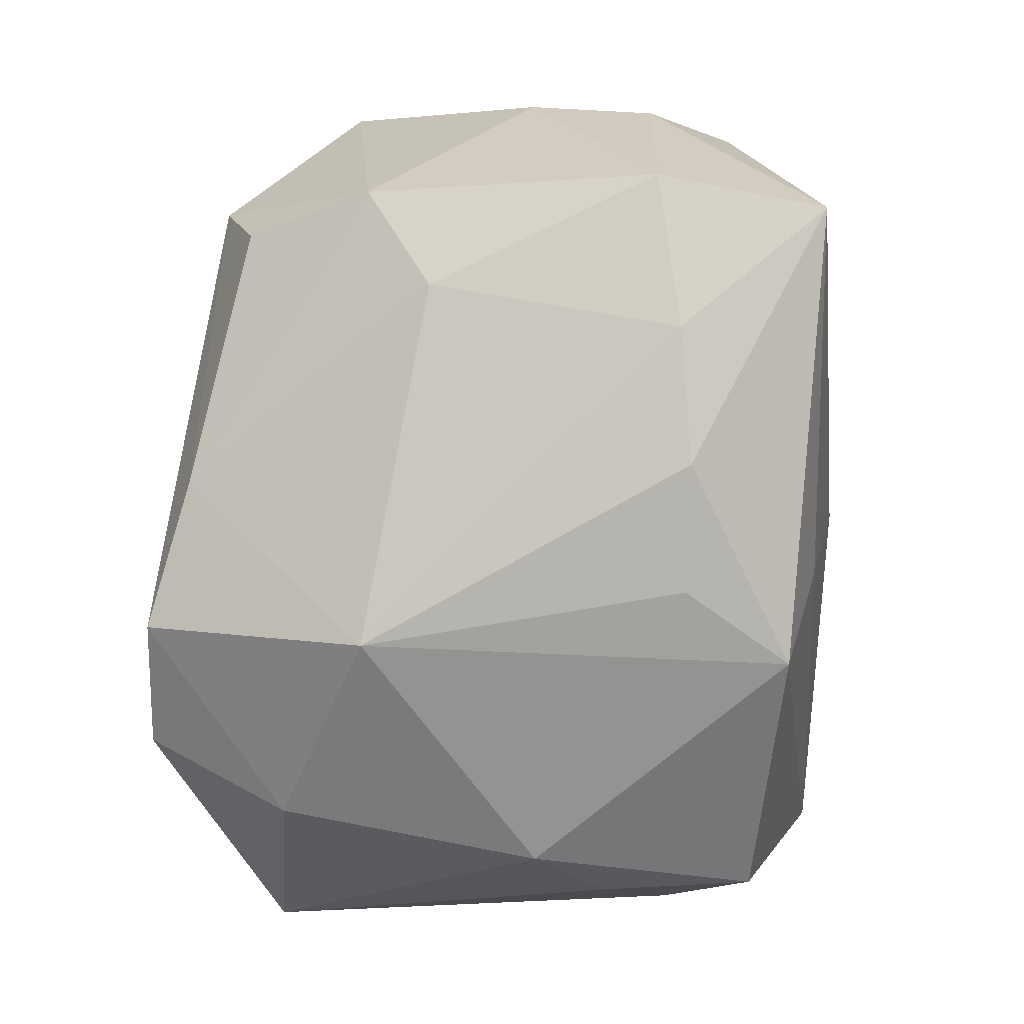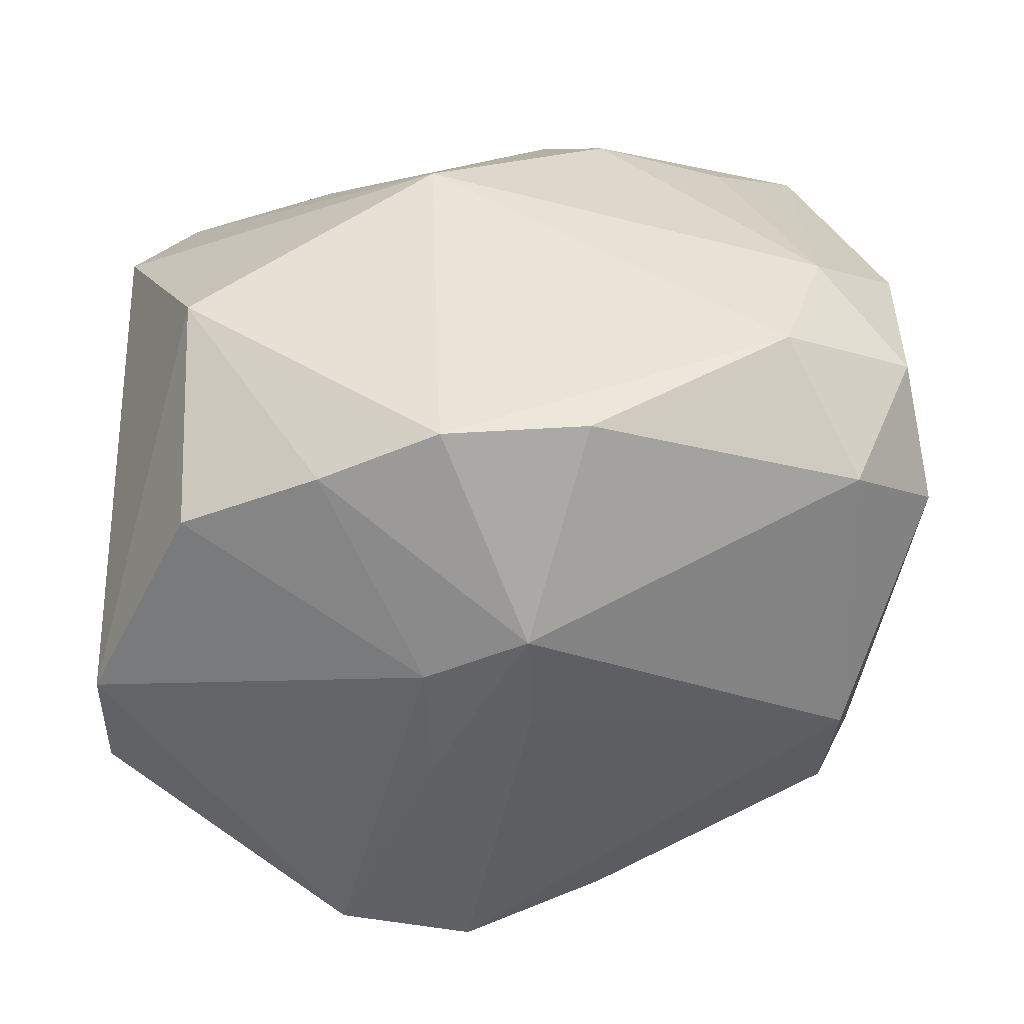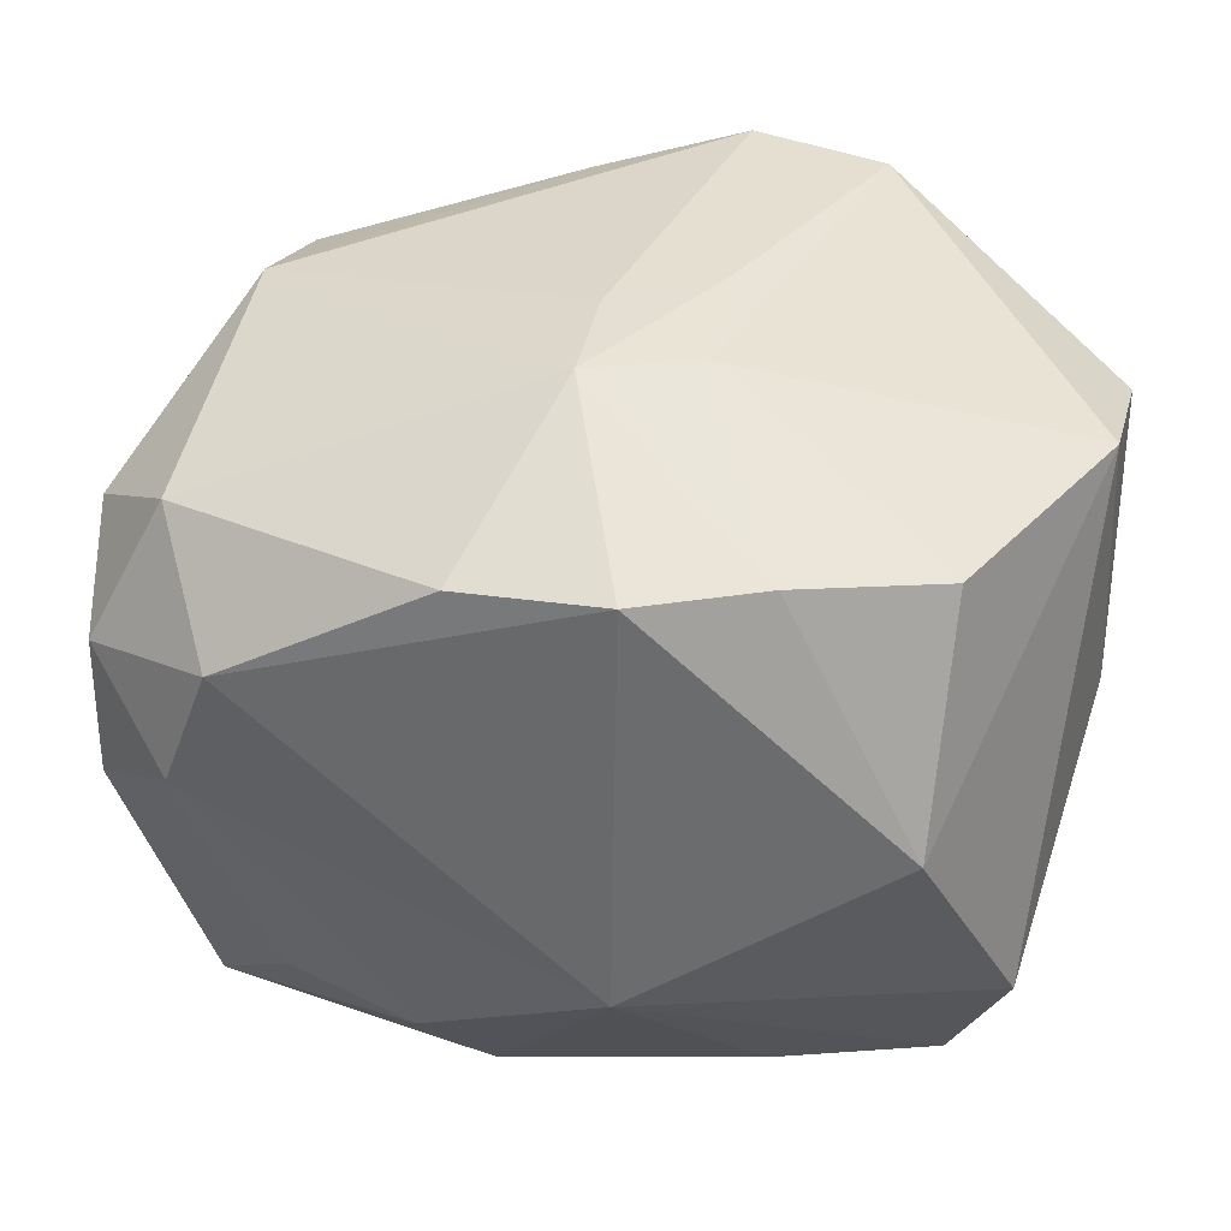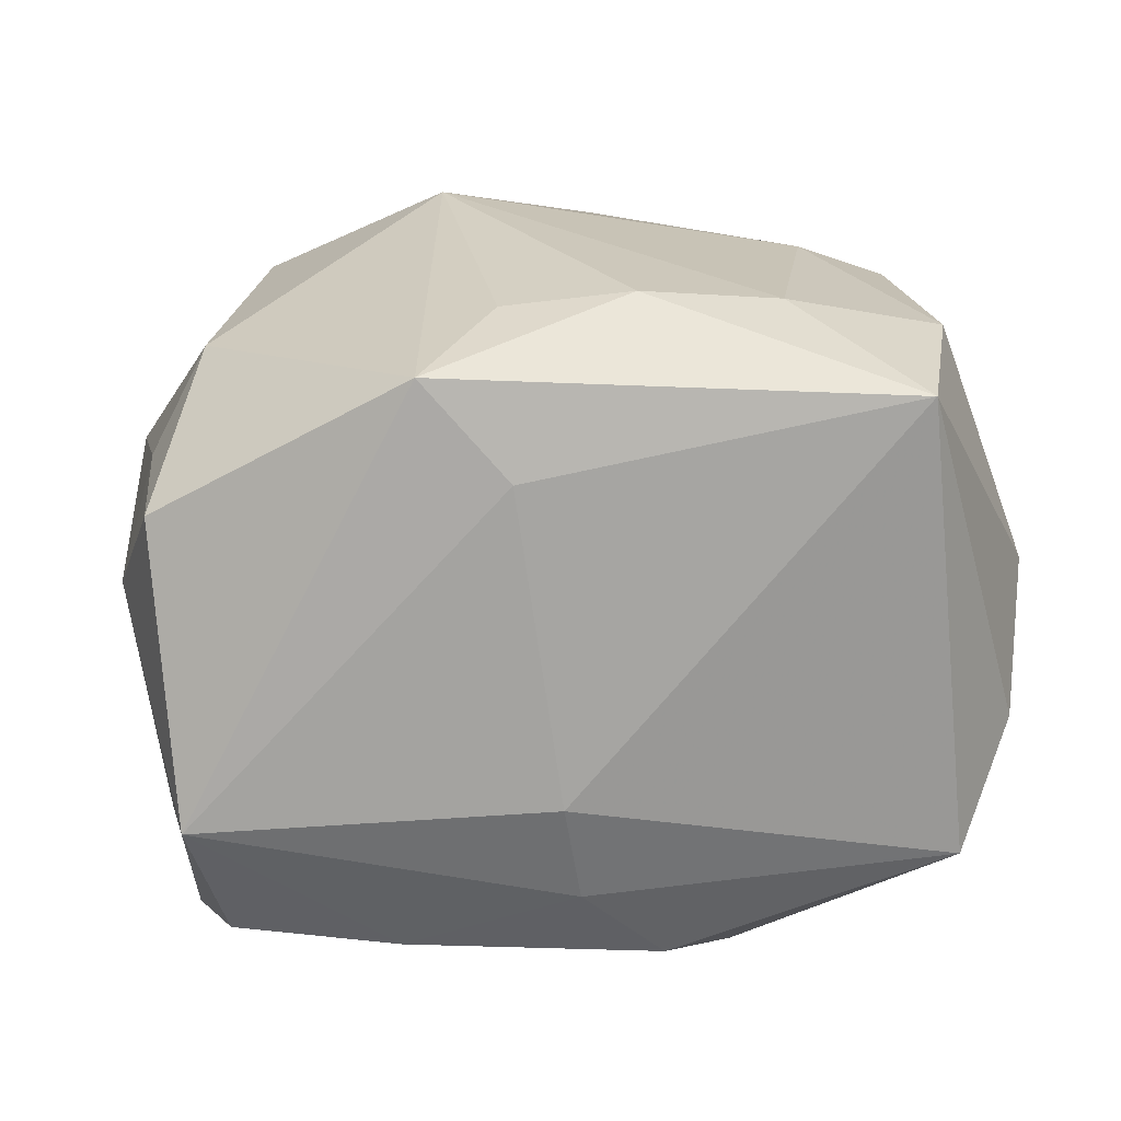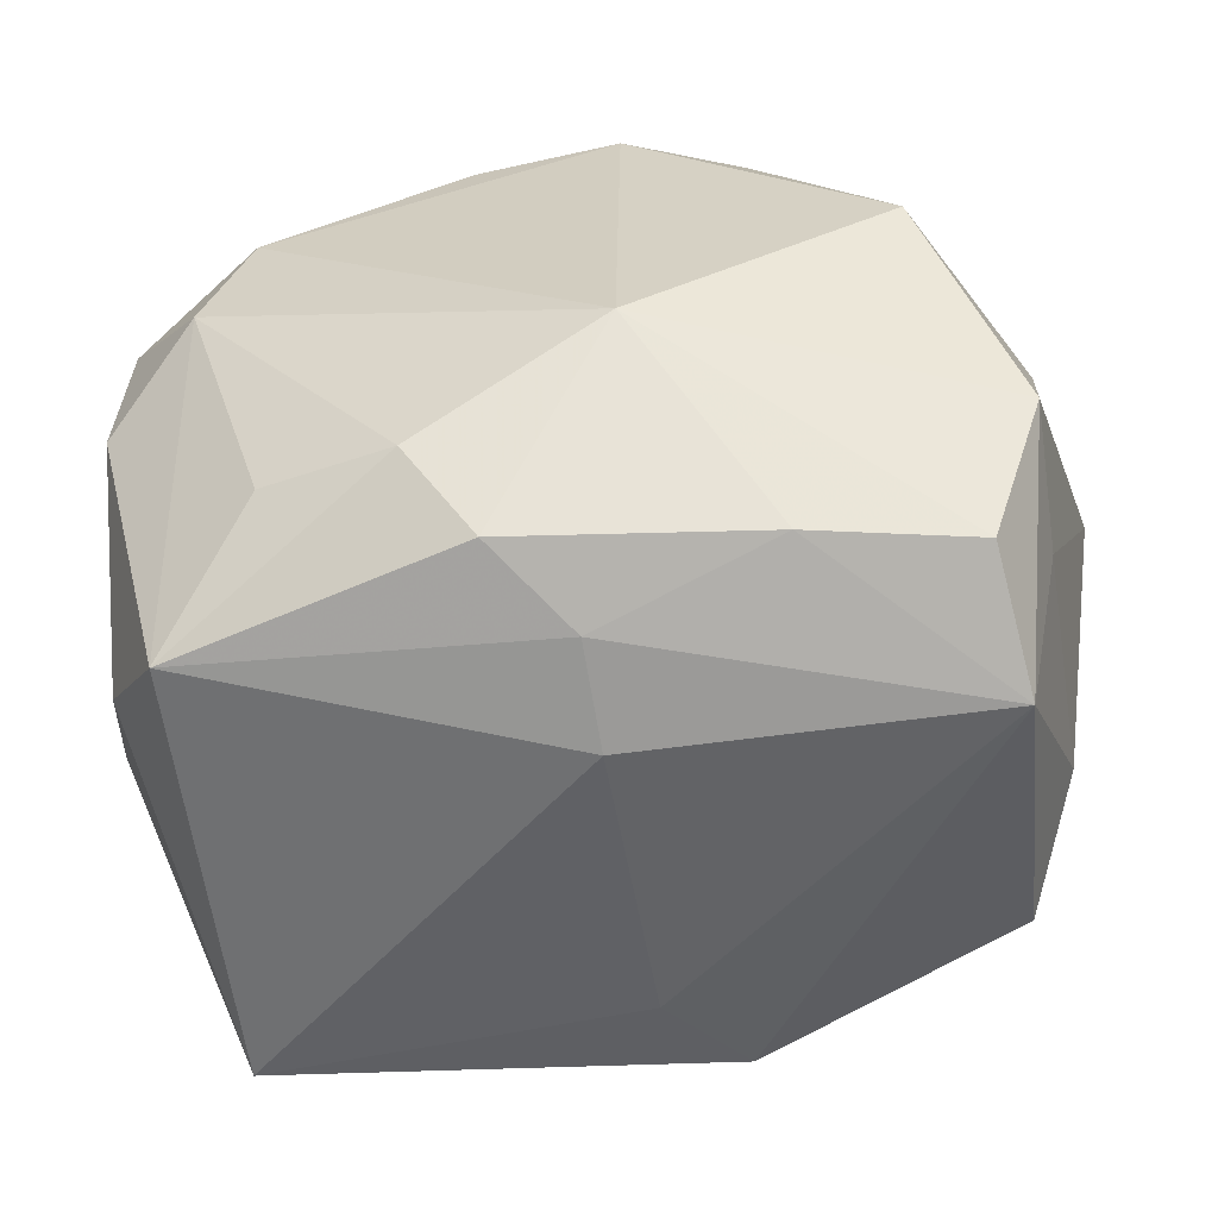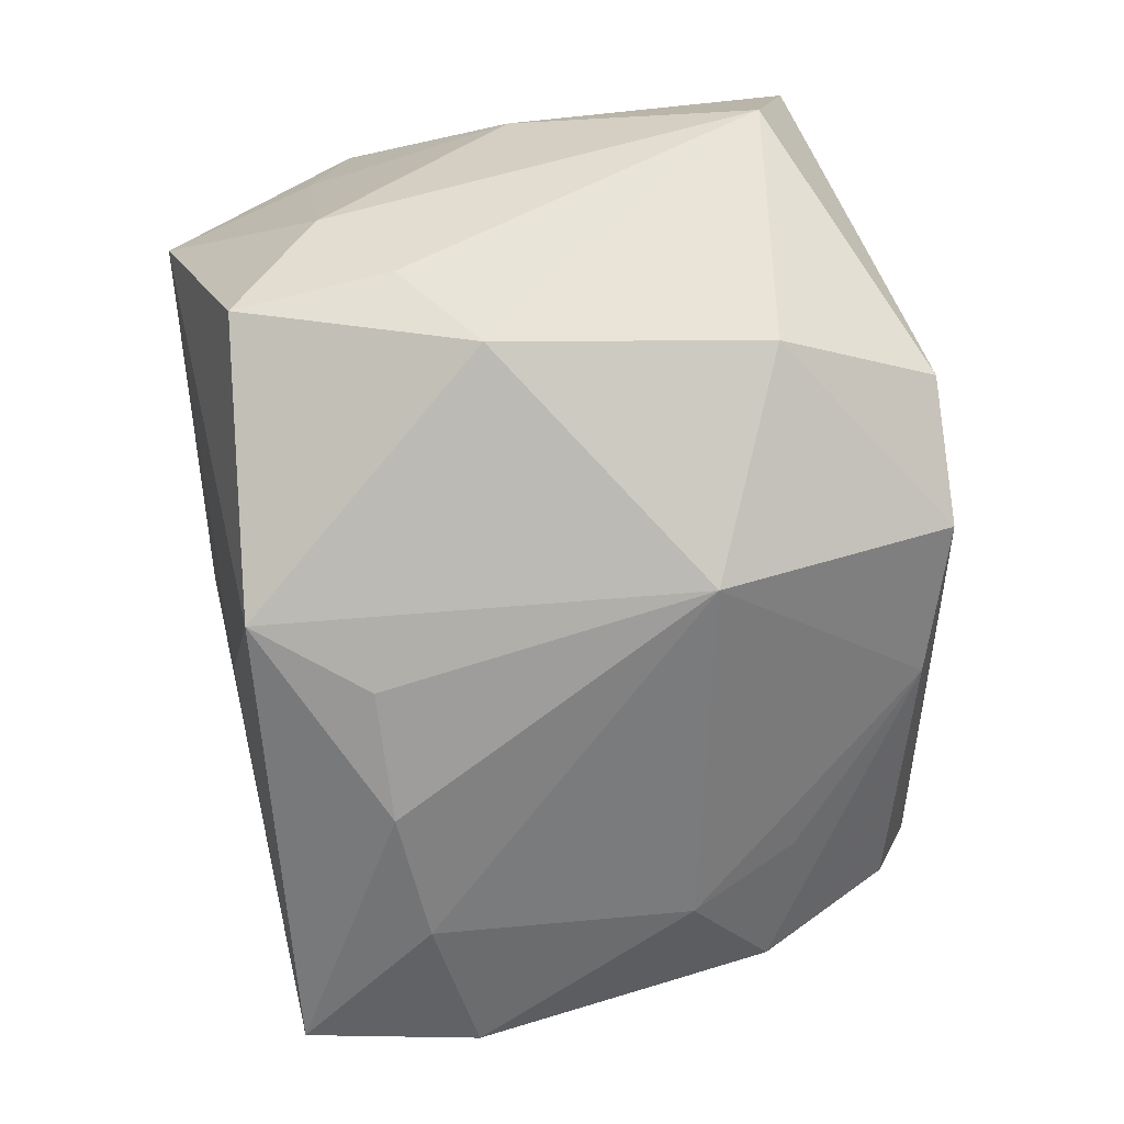
<metadata>
{"format":"obj","ext":"obj","renderer":"f3d","projection":"perspective","resolution":1024,"background":"white","views":[{"elev":-76.9,"azim":-91.9,"up":"+Z"},{"elev":42.3,"azim":177.1,"up":"+Z"},{"elev":36.6,"azim":12.8,"up":"+Y"},{"elev":-63.2,"azim":-169.7,"up":"+Y"},{"elev":-60.7,"azim":11.3,"up":"+Y"},{"elev":-74.5,"azim":97.1,"up":"+Z"}]}
</metadata>
<code>
v -0.02411 -0.007724 -0.0151
v -0.02253 -0.01775 -0.0154
v -9.458e-05 0.02199 0.002454
v -0.00372 0.01603 0.02018
v -0.02461 -0.01377 0.006654
v 0.01527 0.01361 -0.01766
v -0.004702 0.01974 -0.01554
v -0.01901 0.01681 -0.009165
v 0.005801 0.02199 -0.001464
v 0.02389 -0.01237 0.00487
v 0.01964 0.002286 0.01895
v 0.01182 0.02199 -0.0152
v -0.02676 -0.008009 -0.0002124
v 0.003961 -0.01648 -0.02072
v 0.02633 0.01443 -0.007299
v 0.02142 -0.02103 0.001656
v 0.0004486 -0.02184 0.003421
v -0.02045 -0.01974 0.01136
v 0.02088 -0.0185 0.009744
v -0.02221 0.009488 -0.01192
v -0.02686 -0.0004117 0.0006713
v -0.006755 -0.01459 0.01832
v -0.0004113 -0.01008 -0.02142
v 0.004529 -0.008562 0.02077
v 0.003882 0.02199 -0.01747
v 0.00477 0.01641 0.02027
v -0.0194 0.01904 -0.001726
v -0.01569 -0.009232 -0.01878
v -0.007963 -0.01006 -0.02096
v 0.02613 0.01629 0.0009957
v 0.0244 -0.01054 0.01276
v 0.02099 -0.006394 -0.0147
v -0.02363 0.007053 0.01644
v 0.006125 0.02149 0.006009
v -0.01442 0.01164 -0.01475
v -0.003237 -0.01948 0.01513
v 9.637e-05 0.02197 0.009016
v 0.02668 0.0002175 -0.0008841
v 0.0006188 -0.02094 0.009644
v -0.02497 0.01132 0.009619
v -0.0001158 -0.01848 -0.01465
v 0.003243 0.008837 -0.02214
v 0.01177 0.0165 0.01728
v -0.01958 0.01514 0.01464
v -0.01861 0.001864 0.02031
v 0.0199 0.01536 0.01327
v -0.01446 -0.01324 0.01672
v 0.02351 -0.01076 -0.009204
v -0.02415 -0.002144 0.01577
v -0.0158 0.009277 0.02077
v 0.01738 -0.001907 -0.019
v 0.02002 -0.01553 -0.01506
v 0.01144 -0.01898 0.01233
v -0.01729 0.00554 -0.01609
f 18 2 17
f 17 2 41
f 8 27 7
f 3 27 37
f 11 26 24
f 21 1 13
f 13 1 2
f 22 18 36
f 22 24 45
f 36 24 22
f 14 41 2
f 20 1 21
f 21 40 20
f 8 7 20
f 20 27 8
f 20 40 27
f 25 7 27
f 25 3 12
f 27 3 25
f 42 7 25
f 25 6 42
f 12 6 25
f 15 6 12
f 12 30 15
f 15 30 38
f 34 30 12
f 39 18 17
f 36 18 39
f 49 18 45
f 45 33 49
f 21 13 49
f 49 40 21
f 33 40 49
f 37 27 44
f 27 40 44
f 44 40 33
f 45 24 50
f 50 24 26
f 50 33 45
f 50 44 33
f 2 18 5
f 5 13 2
f 18 49 5
f 5 49 13
f 45 18 47
f 47 22 45
f 18 22 47
f 29 14 2
f 42 6 51
f 51 14 42
f 6 15 51
f 54 7 42
f 1 20 54
f 31 30 11
f 11 24 31
f 31 24 19
f 38 30 31
f 37 34 9
f 9 34 12
f 9 3 37
f 12 3 9
f 30 34 46
f 11 30 46
f 36 39 53
f 53 24 36
f 19 24 53
f 4 50 26
f 44 50 4
f 4 26 37
f 37 44 4
f 42 14 23
f 23 29 42
f 14 29 23
f 2 1 28
f 28 29 2
f 1 54 28
f 42 29 28
f 28 54 42
f 14 51 52
f 35 20 7
f 7 54 35
f 35 54 20
f 43 34 37
f 43 46 34
f 37 26 43
f 43 26 11
f 11 46 43
f 41 14 16
f 14 52 16
f 17 41 16
f 16 39 17
f 16 31 19
f 19 53 16
f 16 53 39
f 32 51 15
f 32 52 51
f 48 15 38
f 48 16 52
f 48 32 15
f 52 32 48
f 38 31 10
f 31 16 10
f 10 48 38
f 16 48 10

</code>
